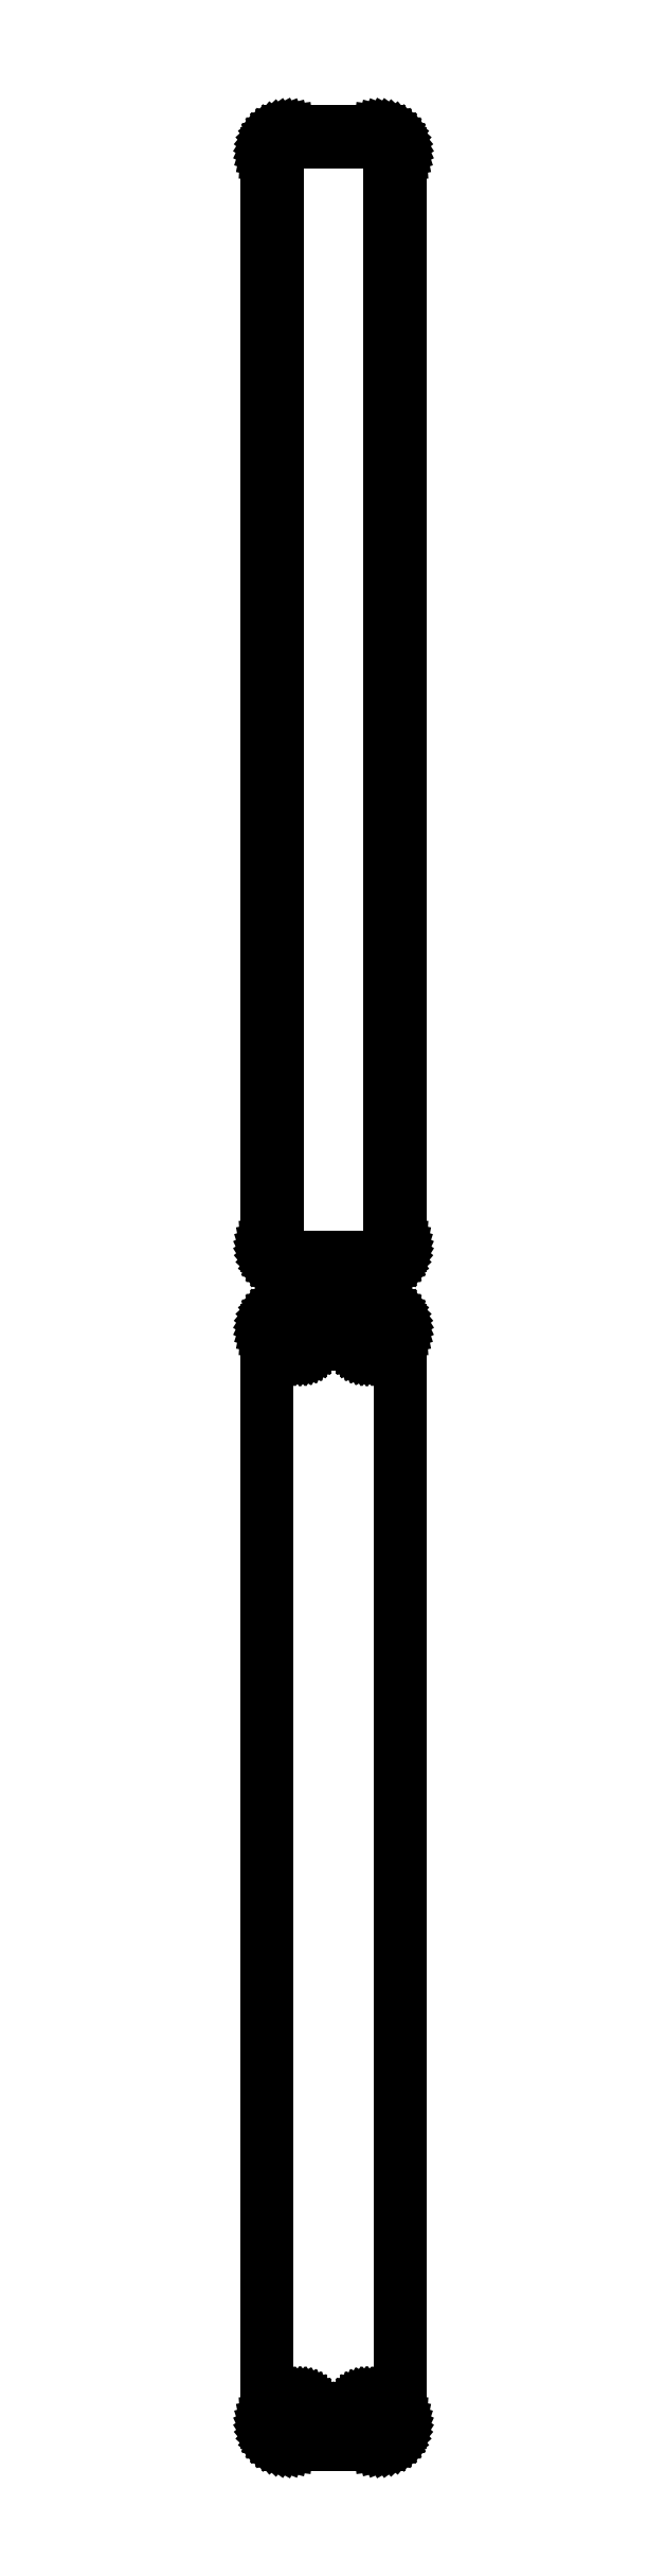
<metadata>
{"format":"dxf","ext":"dxf","renderer":"ezdxf+matplotlib","layout":"modelspace","background":"white","min_lineweight":24,"dpi":150}
</metadata>
<code>
0
SECTION
2
ENTITIES
0
LINE
8
0
10
10.94
20
664.6
11
11.55
21
664.7
0
LINE
8
0
10
11.55
20
664.7
11
12.13
21
665
0
LINE
8
0
10
12.13
20
665
11
12.68
21
665.3
0
LINE
8
0
10
12.68
20
665.3
11
13.19
21
665.6
0
LINE
8
0
10
13.19
20
665.6
11
13.64
21
666.1
0
LINE
8
0
10
13.64
20
666.1
11
14.05
21
666.6
0
LINE
8
0
10
14.05
20
666.6
11
14.38
21
667.1
0
LINE
8
0
10
14.38
20
667.1
11
14.65
21
667.7
0
LINE
8
0
10
14.65
20
667.7
11
14.84
21
668.3
0
LINE
8
0
10
14.84
20
668.3
11
14.96
21
668.9
0
LINE
8
0
10
14.96
20
668.9
11
15
21
669.5
0
LINE
8
0
10
15
20
669.5
11
15
21
914.5
0
LINE
8
0
10
15
20
914.5
11
14.96
21
915.1
0
LINE
8
0
10
14.96
20
915.1
11
14.84
21
915.7
0
LINE
8
0
10
14.84
20
915.7
11
14.65
21
916.3
0
LINE
8
0
10
14.65
20
916.3
11
14.38
21
916.9
0
LINE
8
0
10
14.38
20
916.9
11
14.05
21
917.4
0
LINE
8
0
10
14.05
20
917.4
11
13.64
21
917.9
0
LINE
8
0
10
13.64
20
917.9
11
13.19
21
918.4
0
LINE
8
0
10
13.19
20
918.4
11
12.68
21
918.7
0
LINE
8
0
10
12.68
20
918.7
11
12.13
21
919
0
LINE
8
0
10
12.13
20
919
11
11.55
21
919.3
0
LINE
8
0
10
11.55
20
919.3
11
10.94
21
919.4
0
LINE
8
0
10
10.94
20
919.4
11
10.31
21
919.5
0
LINE
8
0
10
10.31
20
919.5
11
-10.31
21
919.5
0
LINE
8
0
10
-10.31
20
919.5
11
-10.94
21
919.4
0
LINE
8
0
10
-10.94
20
919.4
11
-11.55
21
919.3
0
LINE
8
0
10
-11.55
20
919.3
11
-12.13
21
919
0
LINE
8
0
10
-12.13
20
919
11
-12.68
21
918.7
0
LINE
8
0
10
-12.68
20
918.7
11
-13.19
21
918.4
0
LINE
8
0
10
-13.19
20
918.4
11
-13.64
21
917.9
0
LINE
8
0
10
-13.64
20
917.9
11
-14.05
21
917.4
0
LINE
8
0
10
-14.05
20
917.4
11
-14.38
21
916.9
0
LINE
8
0
10
-14.38
20
916.9
11
-14.65
21
916.3
0
LINE
8
0
10
-14.65
20
916.3
11
-14.84
21
915.7
0
LINE
8
0
10
-14.84
20
915.7
11
-14.96
21
915.1
0
LINE
8
0
10
-14.96
20
915.1
11
-15
21
914.5
0
LINE
8
0
10
-15
20
914.5
11
-15
21
669.5
0
LINE
8
0
10
-15
20
669.5
11
-14.96
21
668.9
0
LINE
8
0
10
-14.96
20
668.9
11
-14.84
21
668.3
0
LINE
8
0
10
-14.84
20
668.3
11
-14.65
21
667.7
0
LINE
8
0
10
-14.65
20
667.7
11
-14.38
21
667.1
0
LINE
8
0
10
-14.38
20
667.1
11
-14.05
21
666.6
0
LINE
8
0
10
-14.05
20
666.6
11
-13.64
21
666.1
0
LINE
8
0
10
-13.64
20
666.1
11
-13.19
21
665.6
0
LINE
8
0
10
-13.19
20
665.6
11
-12.68
21
665.3
0
LINE
8
0
10
-12.68
20
665.3
11
-12.13
21
665
0
LINE
8
0
10
-12.13
20
665
11
-11.55
21
664.7
0
LINE
8
0
10
-11.55
20
664.7
11
-10.94
21
664.6
0
LINE
8
0
10
-10.94
20
664.6
11
-10.31
21
664.5
0
LINE
8
0
10
-10.31
20
664.5
11
10.31
21
664.5
0
LINE
8
0
10
10.31
20
664.5
11
10.94
21
664.6
0
LINE
8
0
10
-9.695
20
666.9
11
-10.08
21
666.9
0
LINE
8
0
10
-10.08
20
666.9
11
-10.46
21
667
0
LINE
8
0
10
-10.46
20
667
11
-10.83
21
667.2
0
LINE
8
0
10
-10.83
20
667.2
11
-11.17
21
667.4
0
LINE
8
0
10
-11.17
20
667.4
11
-11.48
21
667.6
0
LINE
8
0
10
-11.48
20
667.6
11
-11.77
21
667.9
0
LINE
8
0
10
-11.77
20
667.9
11
-12.02
21
668.2
0
LINE
8
0
10
-12.02
20
668.2
11
-12.23
21
668.5
0
LINE
8
0
10
-12.23
20
668.5
11
-12.39
21
668.9
0
LINE
8
0
10
-12.39
20
668.9
11
-12.52
21
669.2
0
LINE
8
0
10
-12.52
20
669.2
11
-12.59
21
669.6
0
LINE
8
0
10
-12.59
20
669.6
11
-12.61
21
670
0
LINE
8
0
10
-12.61
20
670
11
-12.61
21
914
0
LINE
8
0
10
-12.61
20
914
11
-12.59
21
914.4
0
LINE
8
0
10
-12.59
20
914.4
11
-12.52
21
914.8
0
LINE
8
0
10
-12.52
20
914.8
11
-12.39
21
915.1
0
LINE
8
0
10
-12.39
20
915.1
11
-12.23
21
915.5
0
LINE
8
0
10
-12.23
20
915.5
11
-12.02
21
915.8
0
LINE
8
0
10
-12.02
20
915.8
11
-11.77
21
916.1
0
LINE
8
0
10
-11.77
20
916.1
11
-11.48
21
916.4
0
LINE
8
0
10
-11.48
20
916.4
11
-11.17
21
916.6
0
LINE
8
0
10
-11.17
20
916.6
11
-10.83
21
916.8
0
LINE
8
0
10
-10.83
20
916.8
11
-10.46
21
917
0
LINE
8
0
10
-10.46
20
917
11
-10.08
21
917.1
0
LINE
8
0
10
-10.08
20
917.1
11
-9.695
21
917.1
0
LINE
8
0
10
-9.695
20
917.1
11
9.695
21
917.1
0
LINE
8
0
10
9.695
20
917.1
11
10.08
21
917.1
0
LINE
8
0
10
10.08
20
917.1
11
10.46
21
917
0
LINE
8
0
10
10.46
20
917
11
10.83
21
916.8
0
LINE
8
0
10
10.83
20
916.8
11
11.17
21
916.6
0
LINE
8
0
10
11.17
20
916.6
11
11.48
21
916.4
0
LINE
8
0
10
11.48
20
916.4
11
11.77
21
916.1
0
LINE
8
0
10
11.77
20
916.1
11
12.02
21
915.8
0
LINE
8
0
10
12.02
20
915.8
11
12.23
21
915.5
0
LINE
8
0
10
12.23
20
915.5
11
12.39
21
915.1
0
LINE
8
0
10
12.39
20
915.1
11
12.52
21
914.8
0
LINE
8
0
10
12.52
20
914.8
11
12.59
21
914.4
0
LINE
8
0
10
12.59
20
914.4
11
12.61
21
914
0
LINE
8
0
10
12.61
20
914
11
12.61
21
670
0
LINE
8
0
10
12.61
20
670
11
12.59
21
669.6
0
LINE
8
0
10
12.59
20
669.6
11
12.52
21
669.2
0
LINE
8
0
10
12.52
20
669.2
11
12.39
21
668.9
0
LINE
8
0
10
12.39
20
668.9
11
12.23
21
668.5
0
LINE
8
0
10
12.23
20
668.5
11
12.02
21
668.2
0
LINE
8
0
10
12.02
20
668.2
11
11.77
21
667.9
0
LINE
8
0
10
11.77
20
667.9
11
11.48
21
667.6
0
LINE
8
0
10
11.48
20
667.6
11
11.17
21
667.4
0
LINE
8
0
10
11.17
20
667.4
11
10.83
21
667.2
0
LINE
8
0
10
10.83
20
667.2
11
10.46
21
667
0
LINE
8
0
10
10.46
20
667
11
10.08
21
666.9
0
LINE
8
0
10
10.08
20
666.9
11
9.695
21
666.9
0
LINE
8
0
10
9.695
20
666.9
11
-9.695
21
666.9
0
LINE
8
0
10
10.94
20
400.6
11
11.55
21
400.7
0
LINE
8
0
10
11.55
20
400.7
11
12.13
21
401
0
LINE
8
0
10
12.13
20
401
11
12.68
21
401.3
0
LINE
8
0
10
12.68
20
401.3
11
13.19
21
401.6
0
LINE
8
0
10
13.19
20
401.6
11
13.64
21
402.1
0
LINE
8
0
10
13.64
20
402.1
11
14.05
21
402.6
0
LINE
8
0
10
14.05
20
402.6
11
14.38
21
403.1
0
LINE
8
0
10
14.38
20
403.1
11
14.65
21
403.7
0
LINE
8
0
10
14.65
20
403.7
11
14.84
21
404.3
0
LINE
8
0
10
14.84
20
404.3
11
14.96
21
404.9
0
LINE
8
0
10
14.96
20
404.9
11
15
21
405.5
0
LINE
8
0
10
15
20
405.5
11
15
21
650.5
0
LINE
8
0
10
15
20
650.5
11
14.96
21
651.1
0
LINE
8
0
10
14.96
20
651.1
11
14.84
21
651.7
0
LINE
8
0
10
14.84
20
651.7
11
14.65
21
652.3
0
LINE
8
0
10
14.65
20
652.3
11
14.38
21
652.9
0
LINE
8
0
10
14.38
20
652.9
11
14.05
21
653.4
0
LINE
8
0
10
14.05
20
653.4
11
13.64
21
653.9
0
LINE
8
0
10
13.64
20
653.9
11
13.19
21
654.4
0
LINE
8
0
10
13.19
20
654.4
11
12.68
21
654.7
0
LINE
8
0
10
12.68
20
654.7
11
12.13
21
655
0
LINE
8
0
10
12.13
20
655
11
11.55
21
655.3
0
LINE
8
0
10
11.55
20
655.3
11
10.94
21
655.4
0
LINE
8
0
10
10.94
20
655.4
11
10.31
21
655.5
0
LINE
8
0
10
10.31
20
655.5
11
-10.31
21
655.5
0
LINE
8
0
10
-10.31
20
655.5
11
-10.94
21
655.4
0
LINE
8
0
10
-10.94
20
655.4
11
-11.55
21
655.3
0
LINE
8
0
10
-11.55
20
655.3
11
-12.13
21
655
0
LINE
8
0
10
-12.13
20
655
11
-12.68
21
654.7
0
LINE
8
0
10
-12.68
20
654.7
11
-13.19
21
654.4
0
LINE
8
0
10
-13.19
20
654.4
11
-13.64
21
653.9
0
LINE
8
0
10
-13.64
20
653.9
11
-14.05
21
653.4
0
LINE
8
0
10
-14.05
20
653.4
11
-14.38
21
652.9
0
LINE
8
0
10
-14.38
20
652.9
11
-14.65
21
652.3
0
LINE
8
0
10
-14.65
20
652.3
11
-14.84
21
651.7
0
LINE
8
0
10
-14.84
20
651.7
11
-14.96
21
651.1
0
LINE
8
0
10
-14.96
20
651.1
11
-15
21
650.5
0
LINE
8
0
10
-15
20
650.5
11
-15
21
405.5
0
LINE
8
0
10
-15
20
405.5
11
-14.96
21
404.9
0
LINE
8
0
10
-14.96
20
404.9
11
-14.84
21
404.3
0
LINE
8
0
10
-14.84
20
404.3
11
-14.65
21
403.7
0
LINE
8
0
10
-14.65
20
403.7
11
-14.38
21
403.1
0
LINE
8
0
10
-14.38
20
403.1
11
-14.05
21
402.6
0
LINE
8
0
10
-14.05
20
402.6
11
-13.64
21
402.1
0
LINE
8
0
10
-13.64
20
402.1
11
-13.19
21
401.6
0
LINE
8
0
10
-13.19
20
401.6
11
-12.68
21
401.3
0
LINE
8
0
10
-12.68
20
401.3
11
-12.13
21
401
0
LINE
8
0
10
-12.13
20
401
11
-11.55
21
400.7
0
LINE
8
0
10
-11.55
20
400.7
11
-10.94
21
400.6
0
LINE
8
0
10
-10.94
20
400.6
11
-10.31
21
400.5
0
LINE
8
0
10
-10.31
20
400.5
11
10.31
21
400.5
0
LINE
8
0
10
10.31
20
400.5
11
10.94
21
400.6
0
LINE
8
0
10
7.366
20
645.9
11
7.1
21
645.9
0
LINE
8
0
10
7.1
20
645.9
11
6.84
21
646
0
LINE
8
0
10
6.84
20
646
11
6.591
21
646.1
0
LINE
8
0
10
6.591
20
646.1
11
6.356
21
646.2
0
LINE
8
0
10
6.356
20
646.2
11
6.139
21
646.4
0
LINE
8
0
10
6.139
20
646.4
11
5.943
21
646.5
0
LINE
8
0
10
5.943
20
646.5
11
5.773
21
646.7
0
LINE
8
0
10
5.773
20
646.7
11
5.629
21
647
0
LINE
8
0
10
5.629
20
647
11
5.515
21
647.2
0
LINE
8
0
10
5.515
20
647.2
11
5.432
21
647.5
0
LINE
8
0
10
5.432
20
647.5
11
5.382
21
647.7
0
LINE
8
0
10
5.382
20
647.7
11
5.365
21
648
0
LINE
8
0
10
5.365
20
648
11
5.382
21
648.3
0
LINE
8
0
10
5.382
20
648.3
11
5.432
21
648.5
0
LINE
8
0
10
5.432
20
648.5
11
5.515
21
648.8
0
LINE
8
0
10
5.515
20
648.8
11
5.629
21
649
0
LINE
8
0
10
5.629
20
649
11
5.773
21
649.3
0
LINE
8
0
10
5.773
20
649.3
11
5.943
21
649.5
0
LINE
8
0
10
5.943
20
649.5
11
6.139
21
649.6
0
LINE
8
0
10
6.139
20
649.6
11
6.356
21
649.8
0
LINE
8
0
10
6.356
20
649.8
11
6.591
21
649.9
0
LINE
8
0
10
6.591
20
649.9
11
6.84
21
650
0
LINE
8
0
10
6.84
20
650
11
7.1
21
650.1
0
LINE
8
0
10
7.1
20
650.1
11
7.366
21
650.1
0
LINE
8
0
10
7.366
20
650.1
11
7.634
21
650.1
0
LINE
8
0
10
7.634
20
650.1
11
7.9
21
650.1
0
LINE
8
0
10
7.9
20
650.1
11
8.16
21
650
0
LINE
8
0
10
8.16
20
650
11
8.409
21
649.9
0
LINE
8
0
10
8.409
20
649.9
11
8.644
21
649.8
0
LINE
8
0
10
8.644
20
649.8
11
8.861
21
649.6
0
LINE
8
0
10
8.861
20
649.6
11
9.057
21
649.5
0
LINE
8
0
10
9.057
20
649.5
11
9.227
21
649.3
0
LINE
8
0
10
9.227
20
649.3
11
9.371
21
649
0
LINE
8
0
10
9.371
20
649
11
9.485
21
648.8
0
LINE
8
0
10
9.485
20
648.8
11
9.568
21
648.5
0
LINE
8
0
10
9.568
20
648.5
11
9.618
21
648.3
0
LINE
8
0
10
9.618
20
648.3
11
9.635
21
648
0
LINE
8
0
10
9.635
20
648
11
9.618
21
647.7
0
LINE
8
0
10
9.618
20
647.7
11
9.568
21
647.5
0
LINE
8
0
10
9.568
20
647.5
11
9.485
21
647.2
0
LINE
8
0
10
9.485
20
647.2
11
9.371
21
647
0
LINE
8
0
10
9.371
20
647
11
9.227
21
646.7
0
LINE
8
0
10
9.227
20
646.7
11
9.057
21
646.5
0
LINE
8
0
10
9.057
20
646.5
11
8.861
21
646.4
0
LINE
8
0
10
8.861
20
646.4
11
8.644
21
646.2
0
LINE
8
0
10
8.644
20
646.2
11
8.409
21
646.1
0
LINE
8
0
10
8.409
20
646.1
11
8.16
21
646
0
LINE
8
0
10
8.16
20
646
11
7.9
21
645.9
0
LINE
8
0
10
7.9
20
645.9
11
7.634
21
645.9
0
LINE
8
0
10
7.634
20
645.9
11
7.366
21
645.9
0
LINE
8
0
10
-7.634
20
645.9
11
-7.9
21
645.9
0
LINE
8
0
10
-7.9
20
645.9
11
-8.16
21
646
0
LINE
8
0
10
-8.16
20
646
11
-8.409
21
646.1
0
LINE
8
0
10
-8.409
20
646.1
11
-8.644
21
646.2
0
LINE
8
0
10
-8.644
20
646.2
11
-8.861
21
646.4
0
LINE
8
0
10
-8.861
20
646.4
11
-9.057
21
646.5
0
LINE
8
0
10
-9.057
20
646.5
11
-9.227
21
646.7
0
LINE
8
0
10
-9.227
20
646.7
11
-9.371
21
647
0
LINE
8
0
10
-9.371
20
647
11
-9.485
21
647.2
0
LINE
8
0
10
-9.485
20
647.2
11
-9.568
21
647.5
0
LINE
8
0
10
-9.568
20
647.5
11
-9.618
21
647.7
0
LINE
8
0
10
-9.618
20
647.7
11
-9.635
21
648
0
LINE
8
0
10
-9.635
20
648
11
-9.618
21
648.3
0
LINE
8
0
10
-9.618
20
648.3
11
-9.568
21
648.5
0
LINE
8
0
10
-9.568
20
648.5
11
-9.485
21
648.8
0
LINE
8
0
10
-9.485
20
648.8
11
-9.371
21
649
0
LINE
8
0
10
-9.371
20
649
11
-9.227
21
649.3
0
LINE
8
0
10
-9.227
20
649.3
11
-9.057
21
649.5
0
LINE
8
0
10
-9.057
20
649.5
11
-8.861
21
649.6
0
LINE
8
0
10
-8.861
20
649.6
11
-8.644
21
649.8
0
LINE
8
0
10
-8.644
20
649.8
11
-8.409
21
649.9
0
LINE
8
0
10
-8.409
20
649.9
11
-8.16
21
650
0
LINE
8
0
10
-8.16
20
650
11
-7.9
21
650.1
0
LINE
8
0
10
-7.9
20
650.1
11
-7.634
21
650.1
0
LINE
8
0
10
-7.634
20
650.1
11
-7.366
21
650.1
0
LINE
8
0
10
-7.366
20
650.1
11
-7.1
21
650.1
0
LINE
8
0
10
-7.1
20
650.1
11
-6.84
21
650
0
LINE
8
0
10
-6.84
20
650
11
-6.591
21
649.9
0
LINE
8
0
10
-6.591
20
649.9
11
-6.356
21
649.8
0
LINE
8
0
10
-6.356
20
649.8
11
-6.139
21
649.6
0
LINE
8
0
10
-6.139
20
649.6
11
-5.943
21
649.5
0
LINE
8
0
10
-5.943
20
649.5
11
-5.773
21
649.3
0
LINE
8
0
10
-5.773
20
649.3
11
-5.629
21
649
0
LINE
8
0
10
-5.629
20
649
11
-5.515
21
648.8
0
LINE
8
0
10
-5.515
20
648.8
11
-5.432
21
648.5
0
LINE
8
0
10
-5.432
20
648.5
11
-5.382
21
648.3
0
LINE
8
0
10
-5.382
20
648.3
11
-5.365
21
648
0
LINE
8
0
10
-5.365
20
648
11
-5.382
21
647.7
0
LINE
8
0
10
-5.382
20
647.7
11
-5.432
21
647.5
0
LINE
8
0
10
-5.432
20
647.5
11
-5.515
21
647.2
0
LINE
8
0
10
-5.515
20
647.2
11
-5.629
21
647
0
LINE
8
0
10
-5.629
20
647
11
-5.773
21
646.7
0
LINE
8
0
10
-5.773
20
646.7
11
-5.943
21
646.5
0
LINE
8
0
10
-5.943
20
646.5
11
-6.139
21
646.4
0
LINE
8
0
10
-6.139
20
646.4
11
-6.356
21
646.2
0
LINE
8
0
10
-6.356
20
646.2
11
-6.591
21
646.1
0
LINE
8
0
10
-6.591
20
646.1
11
-6.84
21
646
0
LINE
8
0
10
-6.84
20
646
11
-7.1
21
645.9
0
LINE
8
0
10
-7.1
20
645.9
11
-7.366
21
645.9
0
LINE
8
0
10
-7.366
20
645.9
11
-7.634
21
645.9
0
LINE
8
0
10
7.366
20
405.9
11
7.1
21
405.9
0
LINE
8
0
10
7.1
20
405.9
11
6.84
21
406
0
LINE
8
0
10
6.84
20
406
11
6.591
21
406.1
0
LINE
8
0
10
6.591
20
406.1
11
6.356
21
406.2
0
LINE
8
0
10
6.356
20
406.2
11
6.139
21
406.4
0
LINE
8
0
10
6.139
20
406.4
11
5.943
21
406.5
0
LINE
8
0
10
5.943
20
406.5
11
5.773
21
406.7
0
LINE
8
0
10
5.773
20
406.7
11
5.629
21
407
0
LINE
8
0
10
5.629
20
407
11
5.515
21
407.2
0
LINE
8
0
10
5.515
20
407.2
11
5.432
21
407.5
0
LINE
8
0
10
5.432
20
407.5
11
5.382
21
407.7
0
LINE
8
0
10
5.382
20
407.7
11
5.365
21
408
0
LINE
8
0
10
5.365
20
408
11
5.382
21
408.3
0
LINE
8
0
10
5.382
20
408.3
11
5.432
21
408.5
0
LINE
8
0
10
5.432
20
408.5
11
5.515
21
408.8
0
LINE
8
0
10
5.515
20
408.8
11
5.629
21
409
0
LINE
8
0
10
5.629
20
409
11
5.773
21
409.3
0
LINE
8
0
10
5.773
20
409.3
11
5.943
21
409.5
0
LINE
8
0
10
5.943
20
409.5
11
6.139
21
409.6
0
LINE
8
0
10
6.139
20
409.6
11
6.356
21
409.8
0
LINE
8
0
10
6.356
20
409.8
11
6.591
21
409.9
0
LINE
8
0
10
6.591
20
409.9
11
6.84
21
410
0
LINE
8
0
10
6.84
20
410
11
7.1
21
410.1
0
LINE
8
0
10
7.1
20
410.1
11
7.366
21
410.1
0
LINE
8
0
10
7.366
20
410.1
11
7.634
21
410.1
0
LINE
8
0
10
7.634
20
410.1
11
7.9
21
410.1
0
LINE
8
0
10
7.9
20
410.1
11
8.16
21
410
0
LINE
8
0
10
8.16
20
410
11
8.409
21
409.9
0
LINE
8
0
10
8.409
20
409.9
11
8.644
21
409.8
0
LINE
8
0
10
8.644
20
409.8
11
8.861
21
409.6
0
LINE
8
0
10
8.861
20
409.6
11
9.057
21
409.5
0
LINE
8
0
10
9.057
20
409.5
11
9.227
21
409.3
0
LINE
8
0
10
9.227
20
409.3
11
9.371
21
409
0
LINE
8
0
10
9.371
20
409
11
9.485
21
408.8
0
LINE
8
0
10
9.485
20
408.8
11
9.568
21
408.5
0
LINE
8
0
10
9.568
20
408.5
11
9.618
21
408.3
0
LINE
8
0
10
9.618
20
408.3
11
9.635
21
408
0
LINE
8
0
10
9.635
20
408
11
9.618
21
407.7
0
LINE
8
0
10
9.618
20
407.7
11
9.568
21
407.5
0
LINE
8
0
10
9.568
20
407.5
11
9.485
21
407.2
0
LINE
8
0
10
9.485
20
407.2
11
9.371
21
407
0
LINE
8
0
10
9.371
20
407
11
9.227
21
406.7
0
LINE
8
0
10
9.227
20
406.7
11
9.057
21
406.5
0
LINE
8
0
10
9.057
20
406.5
11
8.861
21
406.4
0
LINE
8
0
10
8.861
20
406.4
11
8.644
21
406.2
0
LINE
8
0
10
8.644
20
406.2
11
8.409
21
406.1
0
LINE
8
0
10
8.409
20
406.1
11
8.16
21
406
0
LINE
8
0
10
8.16
20
406
11
7.9
21
405.9
0
LINE
8
0
10
7.9
20
405.9
11
7.634
21
405.9
0
LINE
8
0
10
7.634
20
405.9
11
7.366
21
405.9
0
LINE
8
0
10
-7.634
20
405.9
11
-7.9
21
405.9
0
LINE
8
0
10
-7.9
20
405.9
11
-8.16
21
406
0
LINE
8
0
10
-8.16
20
406
11
-8.409
21
406.1
0
LINE
8
0
10
-8.409
20
406.1
11
-8.644
21
406.2
0
LINE
8
0
10
-8.644
20
406.2
11
-8.861
21
406.4
0
LINE
8
0
10
-8.861
20
406.4
11
-9.057
21
406.5
0
LINE
8
0
10
-9.057
20
406.5
11
-9.227
21
406.7
0
LINE
8
0
10
-9.227
20
406.7
11
-9.371
21
407
0
LINE
8
0
10
-9.371
20
407
11
-9.485
21
407.2
0
LINE
8
0
10
-9.485
20
407.2
11
-9.568
21
407.5
0
LINE
8
0
10
-9.568
20
407.5
11
-9.618
21
407.7
0
LINE
8
0
10
-9.618
20
407.7
11
-9.635
21
408
0
LINE
8
0
10
-9.635
20
408
11
-9.618
21
408.3
0
LINE
8
0
10
-9.618
20
408.3
11
-9.568
21
408.5
0
LINE
8
0
10
-9.568
20
408.5
11
-9.485
21
408.8
0
LINE
8
0
10
-9.485
20
408.8
11
-9.371
21
409
0
LINE
8
0
10
-9.371
20
409
11
-9.227
21
409.3
0
LINE
8
0
10
-9.227
20
409.3
11
-9.057
21
409.5
0
LINE
8
0
10
-9.057
20
409.5
11
-8.861
21
409.6
0
LINE
8
0
10
-8.861
20
409.6
11
-8.644
21
409.8
0
LINE
8
0
10
-8.644
20
409.8
11
-8.409
21
409.9
0
LINE
8
0
10
-8.409
20
409.9
11
-8.16
21
410
0
LINE
8
0
10
-8.16
20
410
11
-7.9
21
410.1
0
LINE
8
0
10
-7.9
20
410.1
11
-7.634
21
410.1
0
LINE
8
0
10
-7.634
20
410.1
11
-7.366
21
410.1
0
LINE
8
0
10
-7.366
20
410.1
11
-7.1
21
410.1
0
LINE
8
0
10
-7.1
20
410.1
11
-6.84
21
410
0
LINE
8
0
10
-6.84
20
410
11
-6.591
21
409.9
0
LINE
8
0
10
-6.591
20
409.9
11
-6.356
21
409.8
0
LINE
8
0
10
-6.356
20
409.8
11
-6.139
21
409.6
0
LINE
8
0
10
-6.139
20
409.6
11
-5.943
21
409.5
0
LINE
8
0
10
-5.943
20
409.5
11
-5.773
21
409.3
0
LINE
8
0
10
-5.773
20
409.3
11
-5.629
21
409
0
LINE
8
0
10
-5.629
20
409
11
-5.515
21
408.8
0
LINE
8
0
10
-5.515
20
408.8
11
-5.432
21
408.5
0
LINE
8
0
10
-5.432
20
408.5
11
-5.382
21
408.3
0
LINE
8
0
10
-5.382
20
408.3
11
-5.365
21
408
0
LINE
8
0
10
-5.365
20
408
11
-5.382
21
407.7
0
LINE
8
0
10
-5.382
20
407.7
11
-5.432
21
407.5
0
LINE
8
0
10
-5.432
20
407.5
11
-5.515
21
407.2
0
LINE
8
0
10
-5.515
20
407.2
11
-5.629
21
407
0
LINE
8
0
10
-5.629
20
407
11
-5.773
21
406.7
0
LINE
8
0
10
-5.773
20
406.7
11
-5.943
21
406.5
0
LINE
8
0
10
-5.943
20
406.5
11
-6.139
21
406.4
0
LINE
8
0
10
-6.139
20
406.4
11
-6.356
21
406.2
0
LINE
8
0
10
-6.356
20
406.2
11
-6.591
21
406.1
0
LINE
8
0
10
-6.591
20
406.1
11
-6.84
21
406
0
LINE
8
0
10
-6.84
20
406
11
-7.1
21
405.9
0
LINE
8
0
10
-7.1
20
405.9
11
-7.366
21
405.9
0
LINE
8
0
10
-7.366
20
405.9
11
-7.634
21
405.9
0
ENDSEC
0
EOF

</code>
